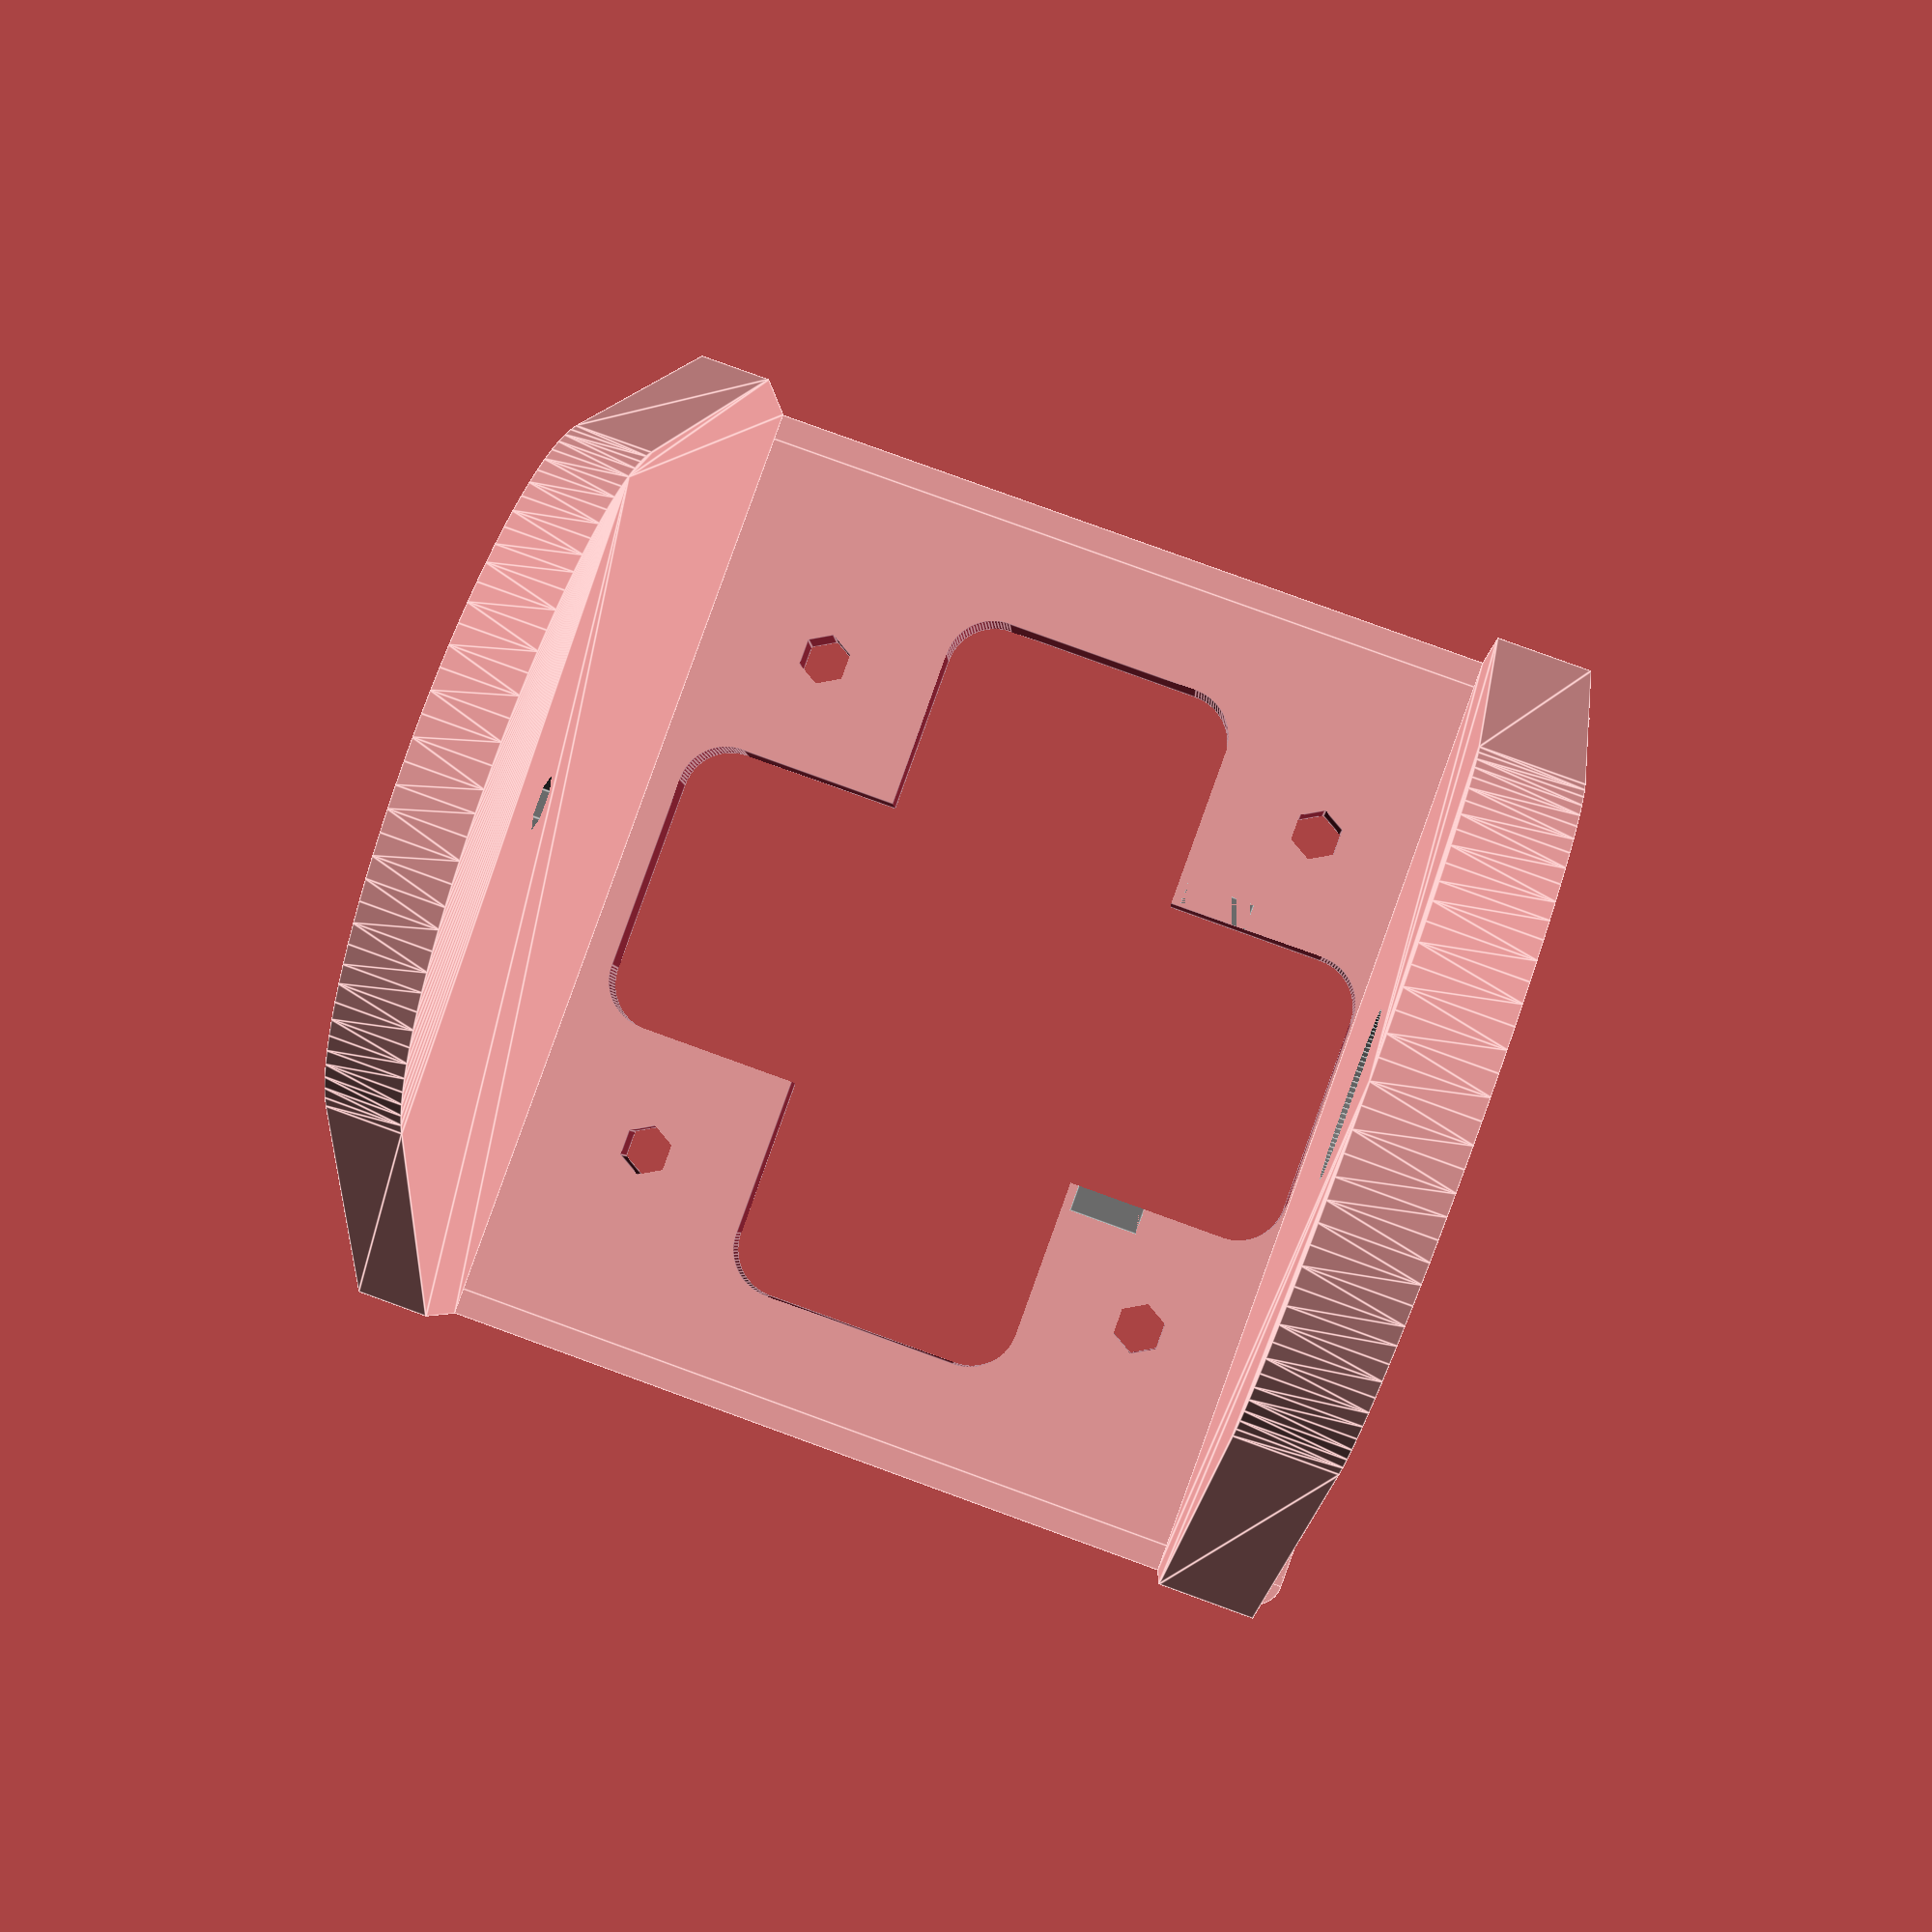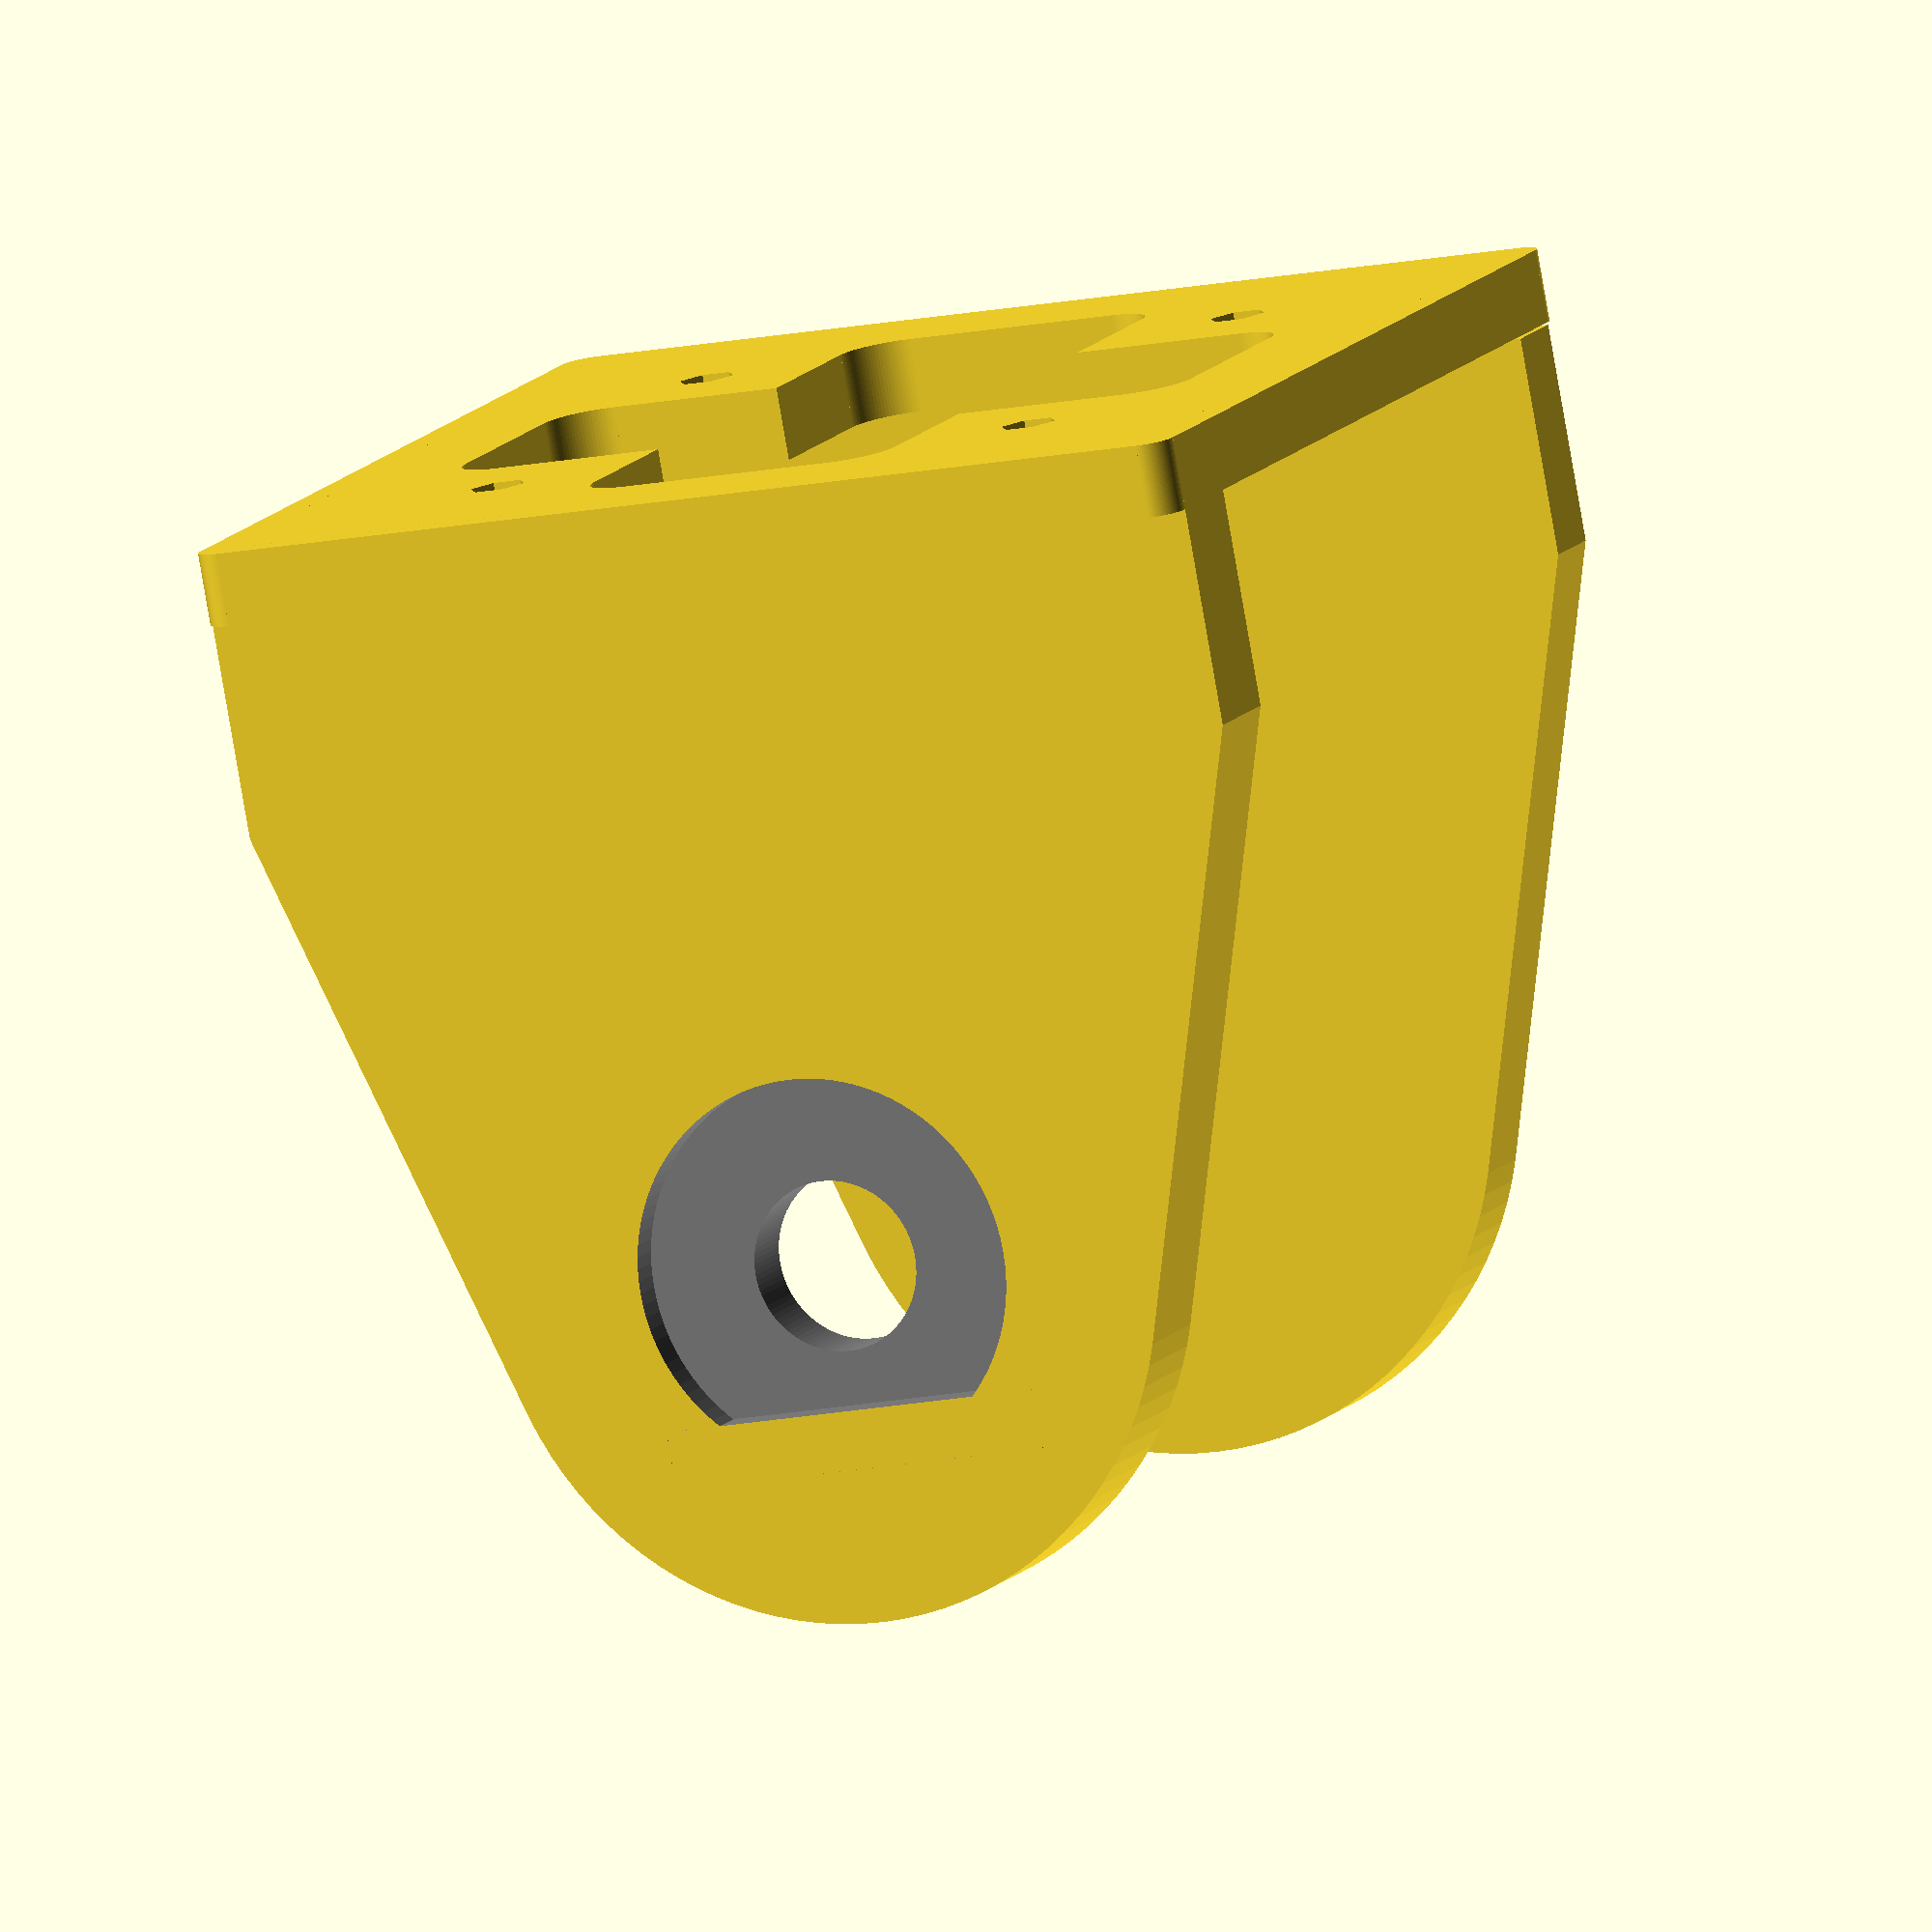
<openscad>
//-------------------------------------------------------------------------
//-- REPY_Futaba_3003s_upper.scad
//-------------------------------------------------------------------------
//--This file has been generated automatically according to your data.
//--For more info, visit: http://iearobotics.com/oomlwiki/
//-------------------------------------------------------------------------
//--This file belongs to the REPY-2.0 project, for more info, visit:
//-- http://www.dsquaredrobotics.com/wiki/index.php?title=REPY-2.0
//-------------------------------------------------------------------------

difference() {
  difference() {
    union() {
      translate(v=[0.000, 0.000, 1.909]) {
      rotate([-180.000,-180.000,-180.000]){
        difference() {
          difference() {
            difference() {
              difference() {
                difference() {
                  union() {
                    cube(size=[52.050, 52.050, 3.818], center=true);
                    translate(v=[26.000, 26.000, 0.000]) {
                    rotate([-180.000,-180.000,-180.000]){
                      cylinder(h=3.818, r1=1.500, r2=1.500, $fn=100, center=true);
                    } // End rotate
                    } // End translate
                    translate(v=[-26.000, 26.000, 0.000]) {
                    rotate([-180.000,-180.000,-180.000]){
                      cylinder(h=3.818, r1=1.500, r2=1.500, $fn=100, center=true);
                    } // End rotate
                    } // End translate
                    translate(v=[-26.000, -26.000, 0.000]) {
                    rotate([-180.000,-180.000,-180.000]){
                      cylinder(h=3.818, r1=1.500, r2=1.500, $fn=100, center=true);
                    } // End rotate
                    } // End translate
                    translate(v=[26.000, -26.000, 0.000]) {
                    rotate([-180.000,-180.000,-180.000]){
                      cylinder(h=3.818, r1=1.500, r2=1.500, $fn=100, center=true);
                    } // End rotate
                    } // End translate
                    translate(v=[0.000, 26.750, 0.000]) {
                    rotate([-180.000,-180.000,-180.000]){
                      cube(size=[52.000, 1.500, 3.818], center=true);
                    } // End rotate
                    } // End translate
                    translate(v=[0.000, -26.750, 0.000]) {
                    rotate([-180.000,-180.000,-180.000]){
                      cube(size=[52.000, 1.500, 3.818], center=true);
                    } // End rotate
                    } // End translate
                    translate(v=[26.750, 0.000, 0.000]) {
                    rotate([-180.000,-180.000,-180.000]){
                      cube(size=[1.500, 52.000, 3.818], center=true);
                    } // End rotate
                    } // End translate
                    translate(v=[-26.750, 0.000, 0.000]) {
                    rotate([-180.000,-180.000,-180.000]){
                      cube(size=[1.500, 52.000, 3.818], center=true);
                    } // End rotate
                    } // End translate
                  } // End union
                  translate(v=[15.000, 15.000, 0.000]) {
                  rotate([-180.000,-180.000,-180.000]){
                    cylinder(h=4.018, r1=1.500, r2=1.500, $fn=6, center=true);
                  } // End rotate
                  } // End translate
                } // End difference
                translate(v=[-15.000, 15.000, 0.000]) {
                rotate([-180.000,-180.000,-180.000]){
                  cylinder(h=4.018, r1=1.500, r2=1.500, $fn=6, center=true);
                } // End rotate
                } // End translate
              } // End difference
              translate(v=[15.000, -15.000, 0.000]) {
              rotate([-180.000,-180.000,-180.000]){
                cylinder(h=4.018, r1=1.500, r2=1.500, $fn=6, center=true);
              } // End rotate
              } // End translate
            } // End difference
            translate(v=[-15.000, -15.000, 0.000]) {
            rotate([-180.000,-180.000,-180.000]){
              cylinder(h=4.018, r1=1.500, r2=1.500, $fn=6, center=true);
            } // End rotate
            } // End translate
          } // End difference
          cube(size=[11.450, 35.450, 4.018], center=true);
          translate(v=[5.700, 17.700, 0.000]) {
          rotate([-180.000,-180.000,-180.000]){
            cylinder(h=4.018, r1=2.800, r2=2.800, $fn=100, center=true);
          } // End rotate
          } // End translate
          translate(v=[-5.700, 17.700, 0.000]) {
          rotate([-180.000,-180.000,-180.000]){
            cylinder(h=4.018, r1=2.800, r2=2.800, $fn=100, center=true);
          } // End rotate
          } // End translate
          translate(v=[-5.700, -17.700, 0.000]) {
          rotate([-180.000,-180.000,-180.000]){
            cylinder(h=4.018, r1=2.800, r2=2.800, $fn=100, center=true);
          } // End rotate
          } // End translate
          translate(v=[5.700, -17.700, 0.000]) {
          rotate([-180.000,-180.000,-180.000]){
            cylinder(h=4.018, r1=2.800, r2=2.800, $fn=100, center=true);
          } // End rotate
          } // End translate
          translate(v=[0.000, 19.100, 0.000]) {
          rotate([-180.000,-180.000,-180.000]){
            cube(size=[11.400, 2.800, 4.018], center=true);
          } // End rotate
          } // End translate
          translate(v=[0.000, -19.100, 0.000]) {
          rotate([-180.000,-180.000,-180.000]){
            cube(size=[11.400, 2.800, 4.018], center=true);
          } // End rotate
          } // End translate
          translate(v=[7.100, 0.000, 0.000]) {
          rotate([-180.000,-180.000,-180.000]){
            cube(size=[2.800, 35.400, 4.018], center=true);
          } // End rotate
          } // End translate
          translate(v=[-7.100, 0.000, 0.000]) {
          rotate([-180.000,-180.000,-180.000]){
            cube(size=[2.800, 35.400, 4.018], center=true);
          } // End rotate
          } // End translate
          cube(size=[35.450, 11.450, 4.018], center=true);
          translate(v=[17.700, 5.700, 0.000]) {
          rotate([-180.000,-180.000,-180.000]){
            cylinder(h=4.018, r1=2.800, r2=2.800, $fn=100, center=true);
          } // End rotate
          } // End translate
          translate(v=[-17.700, 5.700, 0.000]) {
          rotate([-180.000,-180.000,-180.000]){
            cylinder(h=4.018, r1=2.800, r2=2.800, $fn=100, center=true);
          } // End rotate
          } // End translate
          translate(v=[-17.700, -5.700, 0.000]) {
          rotate([-180.000,-180.000,-180.000]){
            cylinder(h=4.018, r1=2.800, r2=2.800, $fn=100, center=true);
          } // End rotate
          } // End translate
          translate(v=[17.700, -5.700, 0.000]) {
          rotate([-180.000,-180.000,-180.000]){
            cylinder(h=4.018, r1=2.800, r2=2.800, $fn=100, center=true);
          } // End rotate
          } // End translate
          translate(v=[0.000, 7.100, 0.000]) {
          rotate([-180.000,-180.000,-180.000]){
            cube(size=[35.400, 2.800, 4.018], center=true);
          } // End rotate
          } // End translate
          translate(v=[0.000, -7.100, 0.000]) {
          rotate([-180.000,-180.000,-180.000]){
            cube(size=[35.400, 2.800, 4.018], center=true);
          } // End rotate
          } // End translate
          translate(v=[19.100, 0.000, 0.000]) {
          rotate([-180.000,-180.000,-180.000]){
            cube(size=[2.800, 11.400, 4.018], center=true);
          } // End rotate
          } // End translate
          translate(v=[-19.100, 0.000, 0.000]) {
          rotate([-180.000,-180.000,-180.000]){
            cube(size=[2.800, 11.400, 4.018], center=true);
          } // End rotate
          } // End translate
        } // End difference
      } // End rotate
      } // End translate
      translate(v=[0.000, 23.301, 3.818]) {
      rotate([-90.000,-180.000,-180.000]){
        hull() {
          translate(v=[0.000, 5.727, 0.000]) {
          rotate([-180.000,-180.000,-180.000]){
            cube(size=[55.000, 11.453, 5.433], center=true);
          } // End rotate
          } // End translate
          translate(v=[0.000, 37.500, 0.000]) {
          rotate([-180.000,-180.000,-180.000]){
            cylinder(h=5.433, r1=18.537, r2=18.537, $fn=100, center=true);
          } // End rotate
          } // End translate
        } // End hull
      } // End rotate
      } // End translate
      translate(v=[0.000, -24.042, 3.951]) {
      rotate([-90.000,-180.000,-180.000]){
        hull() {
          translate(v=[0.000, 5.727, 0.000]) {
          rotate([-180.000,-180.000,-180.000]){
            cube(size=[55.000, 11.453, 3.951], center=true);
          } // End rotate
          } // End translate
          translate(v=[0.000, 37.500, 0.000]) {
          rotate([-180.000,-180.000,-180.000]){
            cylinder(h=3.951, r1=18.537, r2=18.537, $fn=100, center=true);
          } // End rotate
          } // End translate
        } // End hull
      } // End rotate
      } // End translate
    } // End union
    translate(v=[0.000, -17.615, 11.318]) {
    rotate([-90.000,-180.000,-0.000]){
      union() {
        color([0.500, 0.500, 0.500, 1.000]) {
          difference() {
            union() {
              translate(v=[-10.000, 0.000, 0.000]) {
              rotate([-180.000,-180.000,-180.000]){
                cube(size=[20.500, 41.500, 37.700], center=false);
              } // End rotate
              } // End translate
              translate(v=[0.000, 30.000, 39.950]) {
              rotate([-180.000,-180.000,-180.000]){
                cylinder(h=4.500, r1=3.000, r2=3.000, $fn=20, center=true);
              } // End rotate
              } // End translate
              translate(v=[-10.000, 40.500, 26.600]) {
              rotate([-180.000,-180.000,-180.000]){
                cube(size=[20.000, 7.500, 4.000], center=false);
              } // End rotate
              } // End translate
              translate(v=[-10.000, -7.500, 26.600]) {
              rotate([-180.000,-180.000,-180.000]){
                cube(size=[20.000, 7.500, 4.000], center=false);
              } // End rotate
              } // End translate
            } // End union
            translate(v=[5.000, 43.500, 28.600]) {
            rotate([-180.000,-180.000,-180.000]){
              cylinder(h=4.200, r1=2.250, r2=2.250, $fn=20, center=true);
            } // End rotate
            } // End translate
            translate(v=[-5.000, 43.500, 28.600]) {
            rotate([-180.000,-180.000,-180.000]){
              cylinder(h=4.200, r1=2.250, r2=2.250, $fn=20, center=true);
            } // End rotate
            } // End translate
            translate(v=[5.000, -3.000, 28.600]) {
            rotate([-180.000,-180.000,-180.000]){
              cylinder(h=4.200, r1=2.250, r2=2.250, $fn=20, center=true);
            } // End rotate
            } // End translate
            translate(v=[-5.000, -3.000, 28.600]) {
            rotate([-180.000,-180.000,-180.000]){
              cylinder(h=4.200, r1=2.250, r2=2.250, $fn=20, center=true);
            } // End rotate
            } // End translate
          } // End difference
        } // End color
        translate(v=[0.000, 30.000, 41.700]) {
        rotate([-180.000,-180.000,-180.000]){
          color([0.500, 0.500, 0.500, 1.000]) {
            translate(v=[0.000, 0.000, -3.500]) {
            rotate([-180.000,-180.000,-90.000]){
              difference() {
                union() {
                  translate(v=[0.000, 0.000, -0.100]) {
                  rotate([-180.000,-180.000,-180.000]){
                    cylinder(h=3.700, r1=4.500, r2=4.500, $fn=100, center=false);
                  } // End rotate
                  } // End translate
                  translate(v=[0.000, 0.000, 3.500]) {
                  rotate([-180.000,-180.000,-180.000]){
                    cylinder(h=3.000, r1=10.250, r2=10.250, $fn=100, center=false);
                  } // End rotate
                  } // End translate
                } // End union
                translate(v=[7.350, -10.150, 3.400]) {
                rotate([-180.000,-180.000,-180.000]){
                  cube(size=[3.100, 20.700, 3.200], center=false);
                } // End rotate
                } // End translate
              } // End difference
            } // End rotate
            } // End translate
          } // End color
        } // End rotate
        } // End translate
      } // End union
    } // End rotate
    } // End translate
  } // End difference
  translate(v=[0.000, -26.118, 41.318]) {
  rotate([-90.000,-180.000,-0.000]){
    color([0.500, 0.500, 0.500, 1.000]) {
      union() {
        cylinder(h=2.200, r1=3.000, r2=3.000, $fn=100, center=false);
        translate(v=[0.000, 0.000, 2.100]) {
        rotate([-180.000,-180.000,-180.000]){
          cylinder(h=6.502, r1=1.450, r2=1.450, $fn=6, center=false);
        } // End rotate
        } // End translate
      } // End union
    } // End color
  } // End rotate
  } // End translate
} // End difference

</openscad>
<views>
elev=183.3 azim=289.9 roll=178.1 proj=p view=edges
elev=262.3 azim=338.5 roll=350.2 proj=o view=wireframe
</views>
